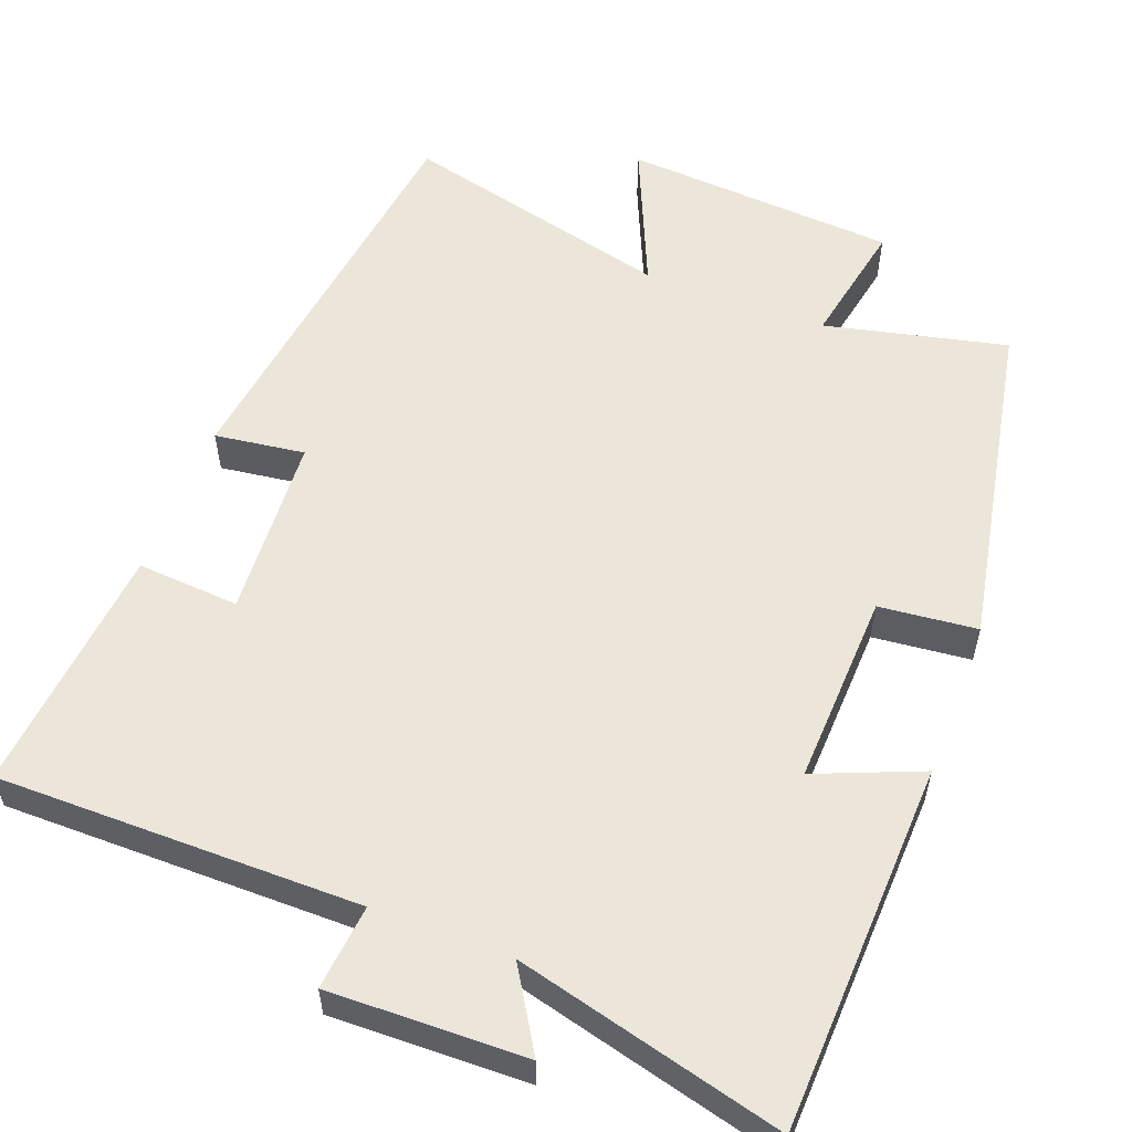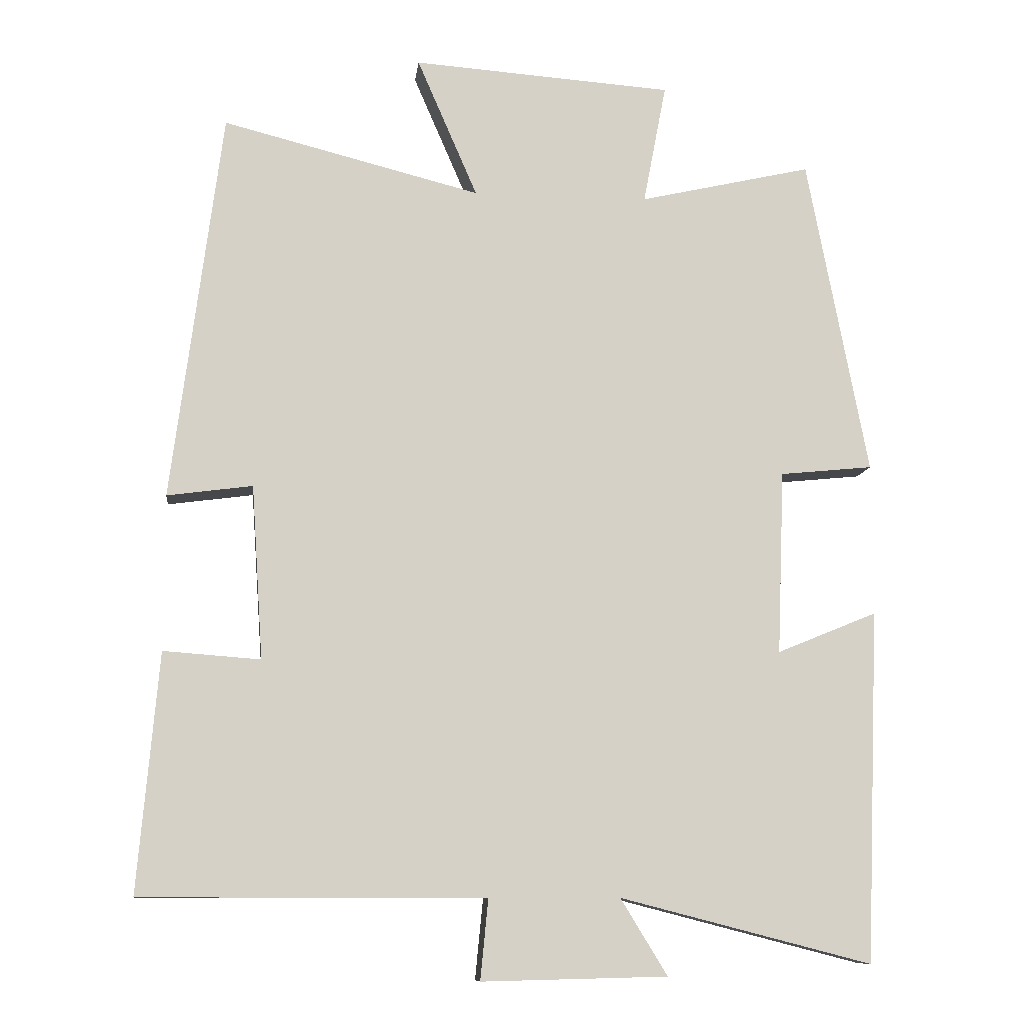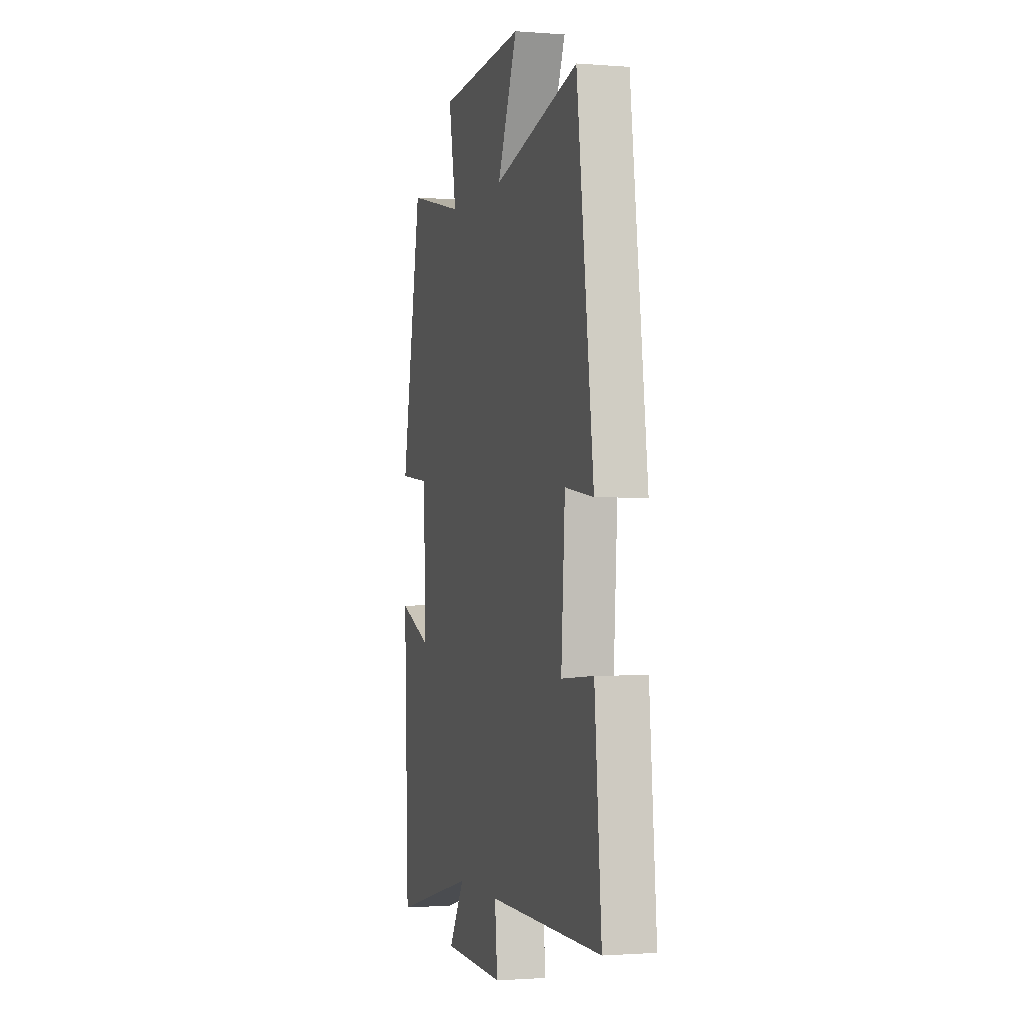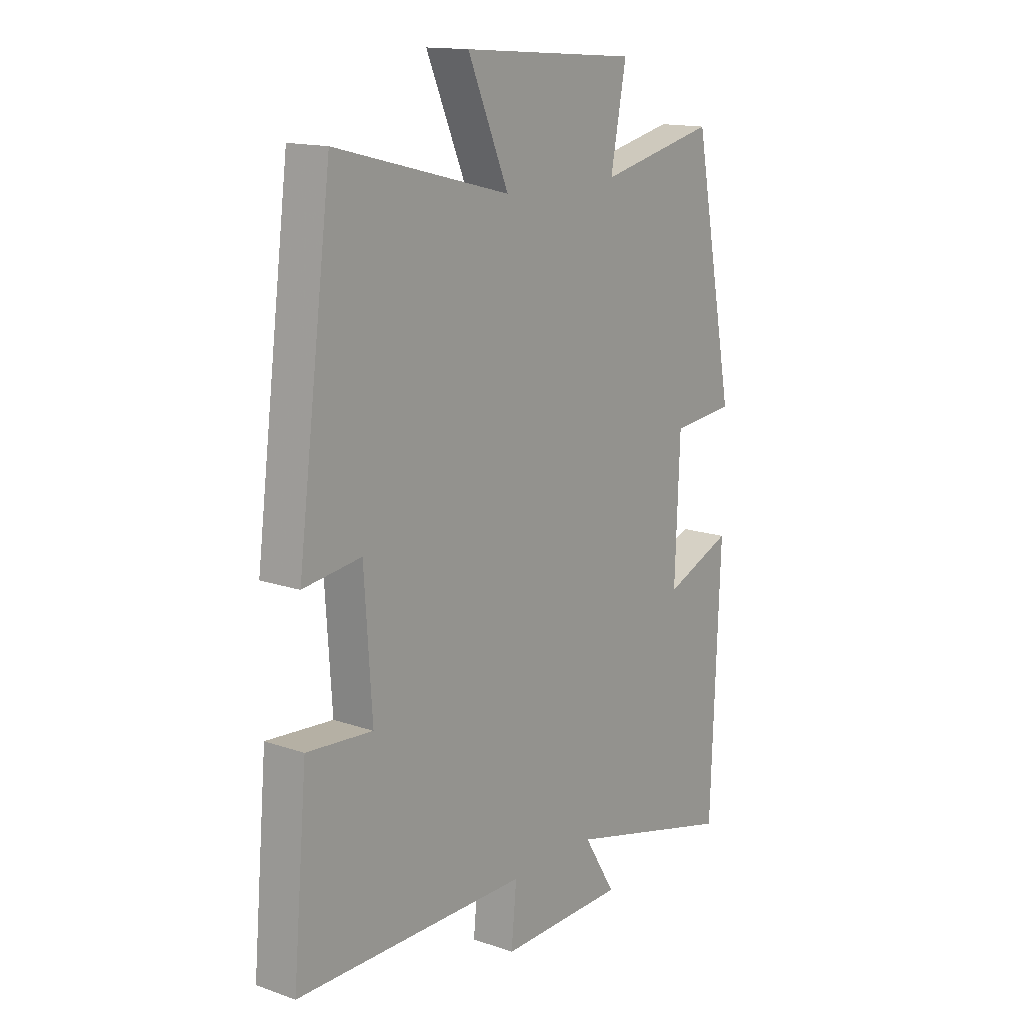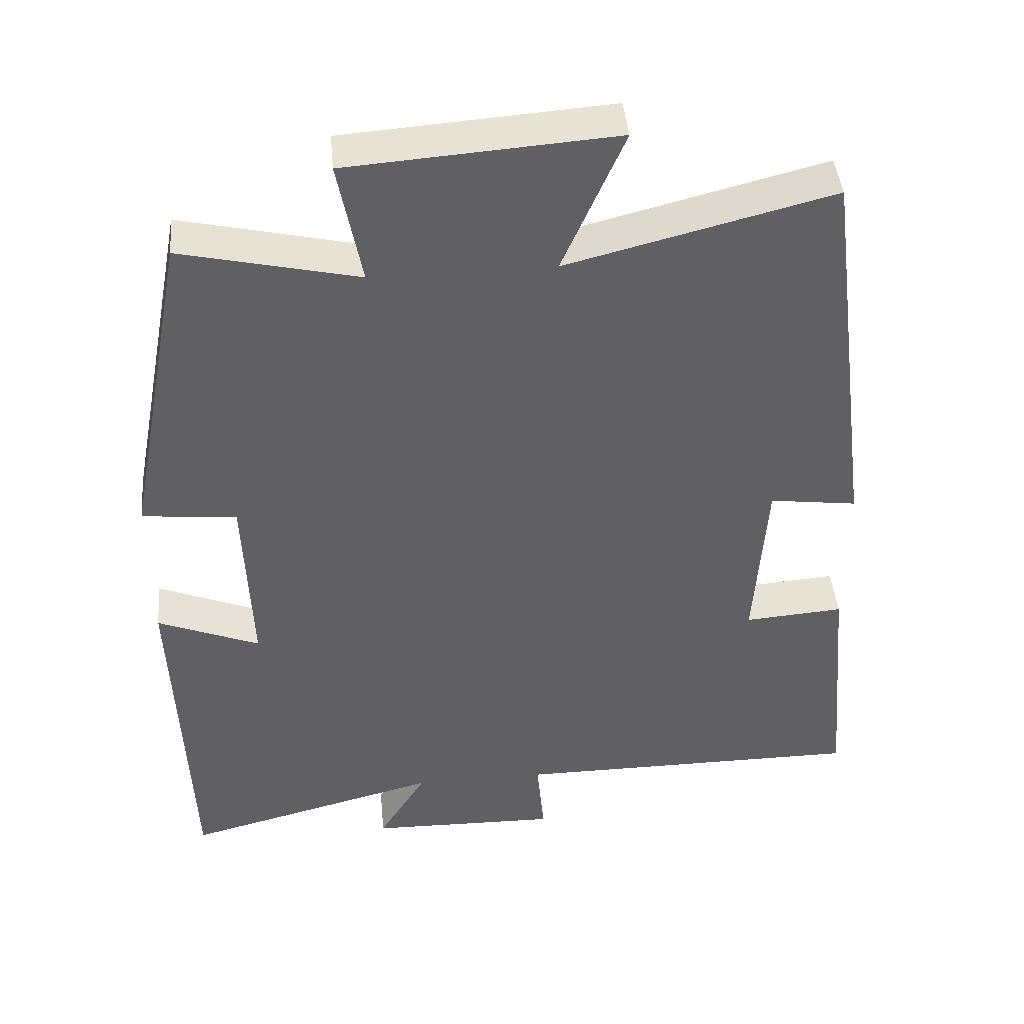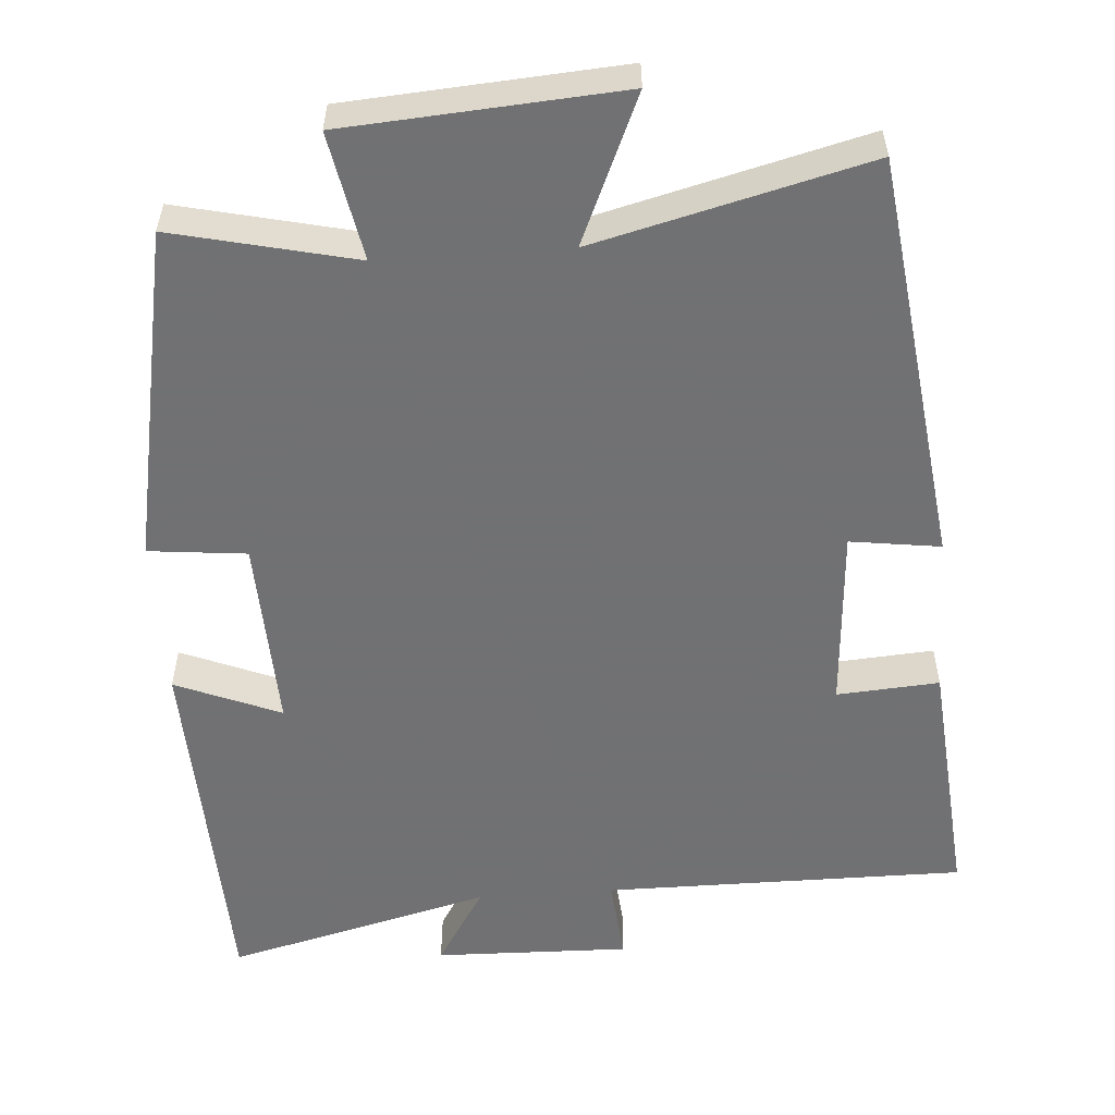
<metadata>
{"format":"obj","ext":"obj","renderer":"f3d","projection":"perspective","resolution":1024,"background":"white","views":[{"elev":55.8,"azim":-159.2,"up":"+Y"},{"elev":-10.1,"azim":173.3,"up":"+Z"},{"elev":-1.3,"azim":74.1,"up":"+Z"},{"elev":14.7,"azim":126.9,"up":"+Z"},{"elev":43.5,"azim":-5.3,"up":"+Z"},{"elev":-55.3,"azim":4.0,"up":"+Y"}]}
</metadata>
<code>
v 0.529 0.07 -0.5
v 0.051 0.07 -0.5
v 0.062 0.07 -0.612
v -0.196 0.07 -0.606
v -0.131 0.07 -0.5
v -0.481 0.07 -0.59
v -0.5 0.07 -0.101
v -0.361 0.07 -0.158
v -0.371 0.07 0.098
v -0.5 0.07 0.111
v -0.415 0.07 0.555
v -0.175 0.07 0.5
v -0.207 0.07 0.668
v 0.155 0.07 0.694
v 0.071 0.07 0.5
v 0.43 0.07 0.591
v 0.5 0.07 0.048
v 0.381 0.07 0.064
v 0.365 0.07 -0.178
v 0.5 0.07 -0.168
v 0.529 0 -0.5
v 0.051 0 -0.5
v 0.062 0 -0.612
v -0.196 0 -0.606
v -0.131 0 -0.5
v -0.481 0 -0.59
v -0.5 0 -0.101
v -0.361 0 -0.158
v -0.371 0 0.098
v -0.5 0 0.111
v -0.415 0 0.555
v -0.175 0 0.5
v -0.207 0 0.668
v 0.155 0 0.694
v 0.071 0 0.5
v 0.43 0 0.591
v 0.5 0 0.048
v 0.381 0 0.064
v 0.365 0 -0.178
v 0.5 0 -0.168
f 19 20 1 2
f 18 19 2
f 15 16 17 18
f 15 18 2
f 12 13 14 15
f 12 15 2
f 9 10 11 12
f 12 2 3
f 9 12 3
f 8 9 3
f 5 6 7 8
f 5 8 3
f 3 4 5
f 22 21 40 39
f 22 39 38
f 38 37 36 35
f 22 38 35
f 35 34 33 32
f 22 35 32
f 32 31 30 29
f 23 22 32
f 23 32 29
f 23 29 28
f 28 27 26 25
f 23 28 25
f 25 24 23
f 1 21 22 2
f 2 22 23 3
f 3 23 24 4
f 4 24 25 5
f 5 25 26 6
f 6 26 27 7
f 7 27 28 8
f 8 28 29 9
f 9 29 30 10
f 10 30 31 11
f 11 31 32 12
f 12 32 33 13
f 13 33 34 14
f 14 34 35 15
f 15 35 36 16
f 16 36 37 17
f 17 37 38 18
f 18 38 39 19
f 19 39 40 20
f 20 40 21 1

</code>
